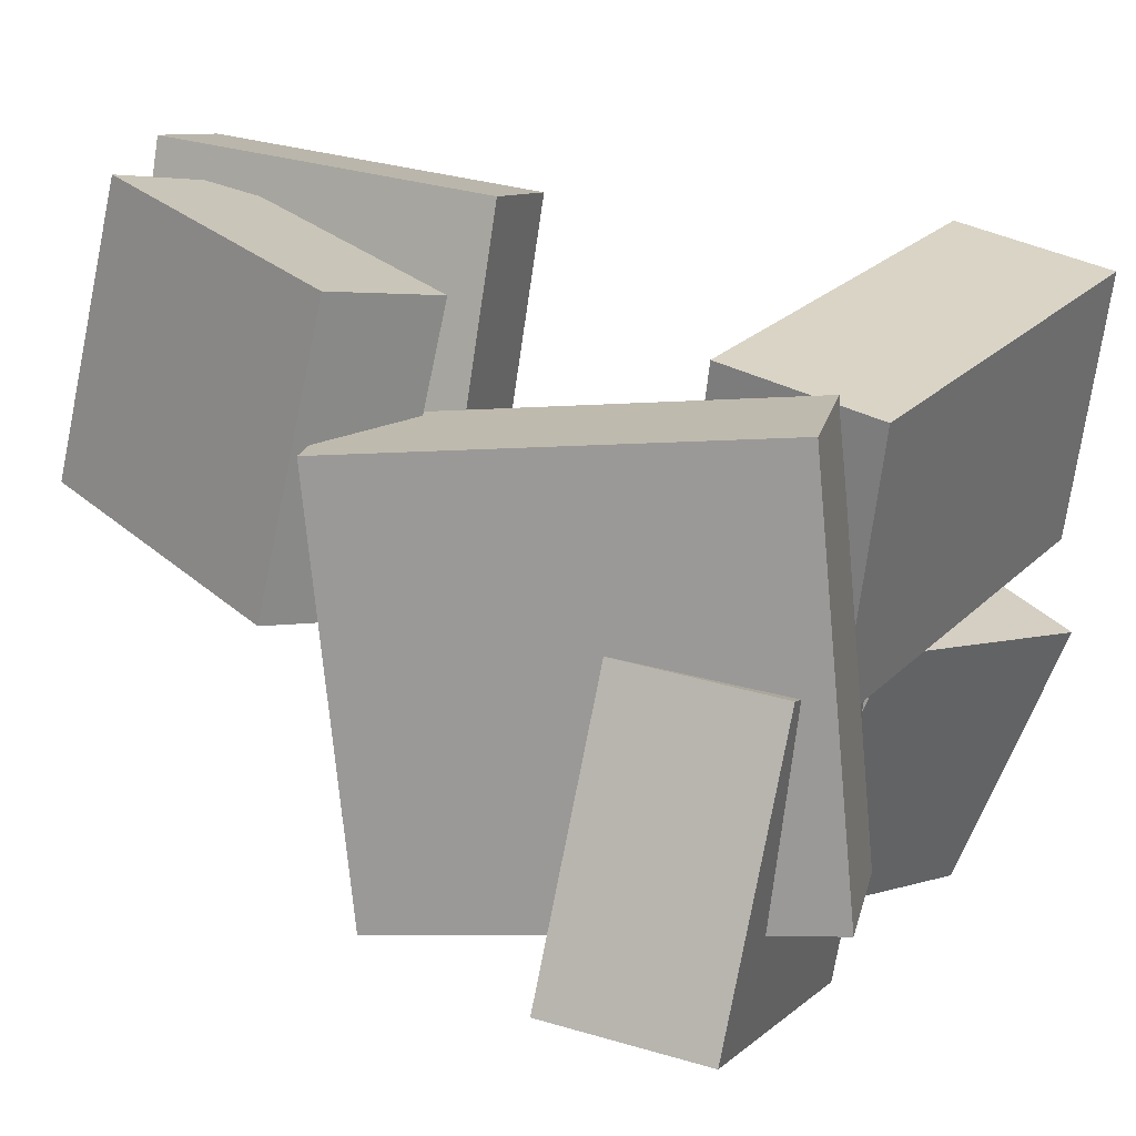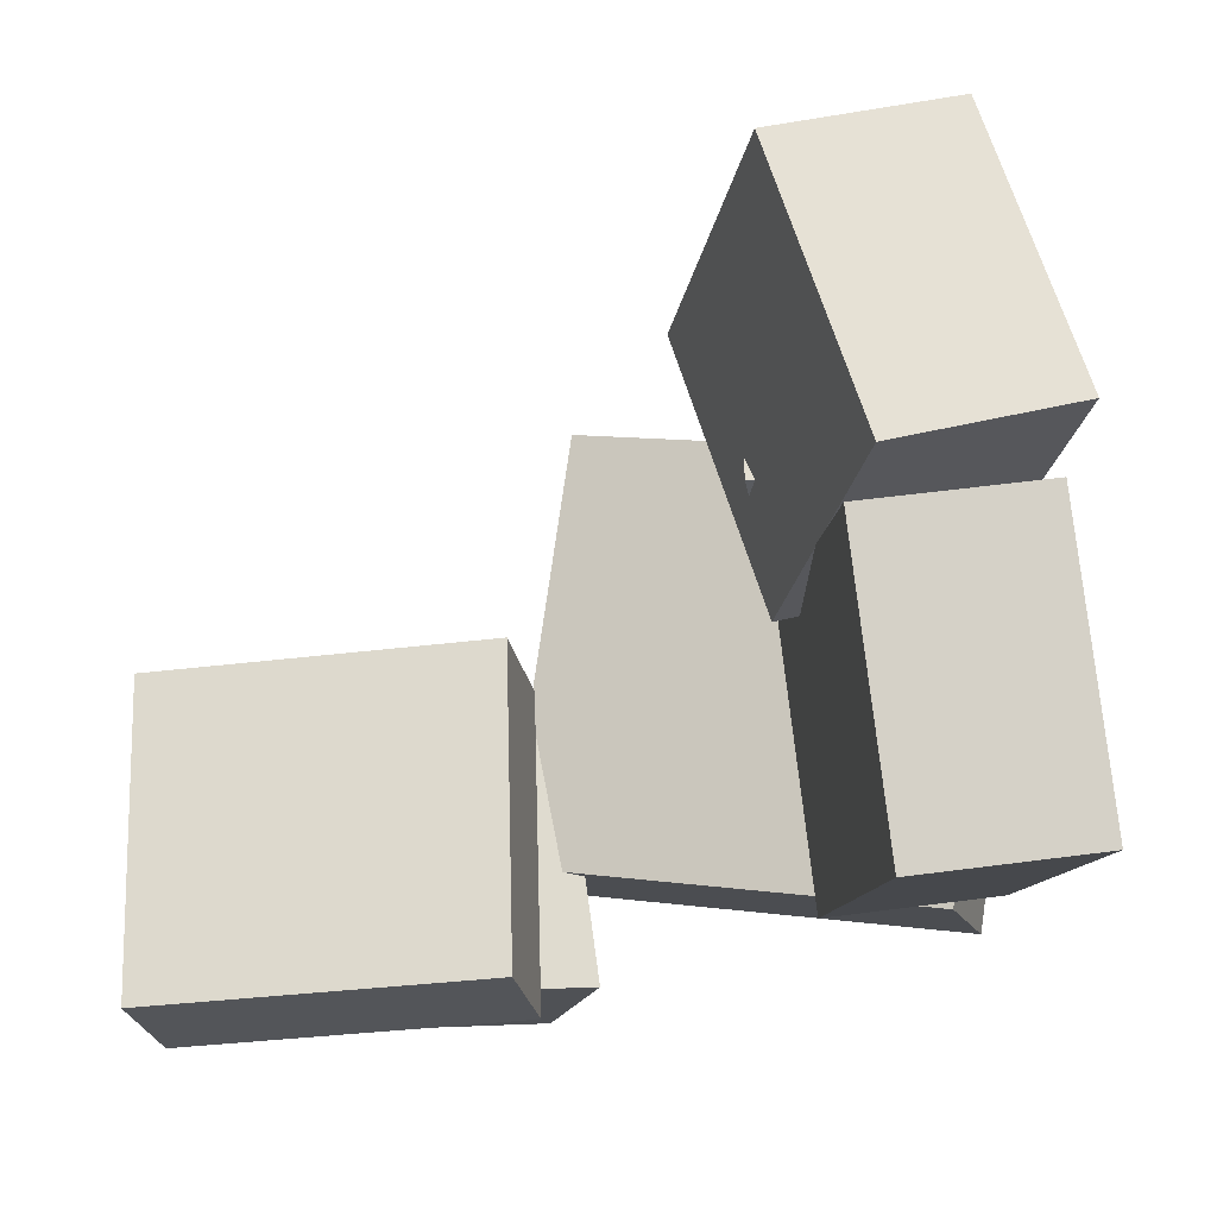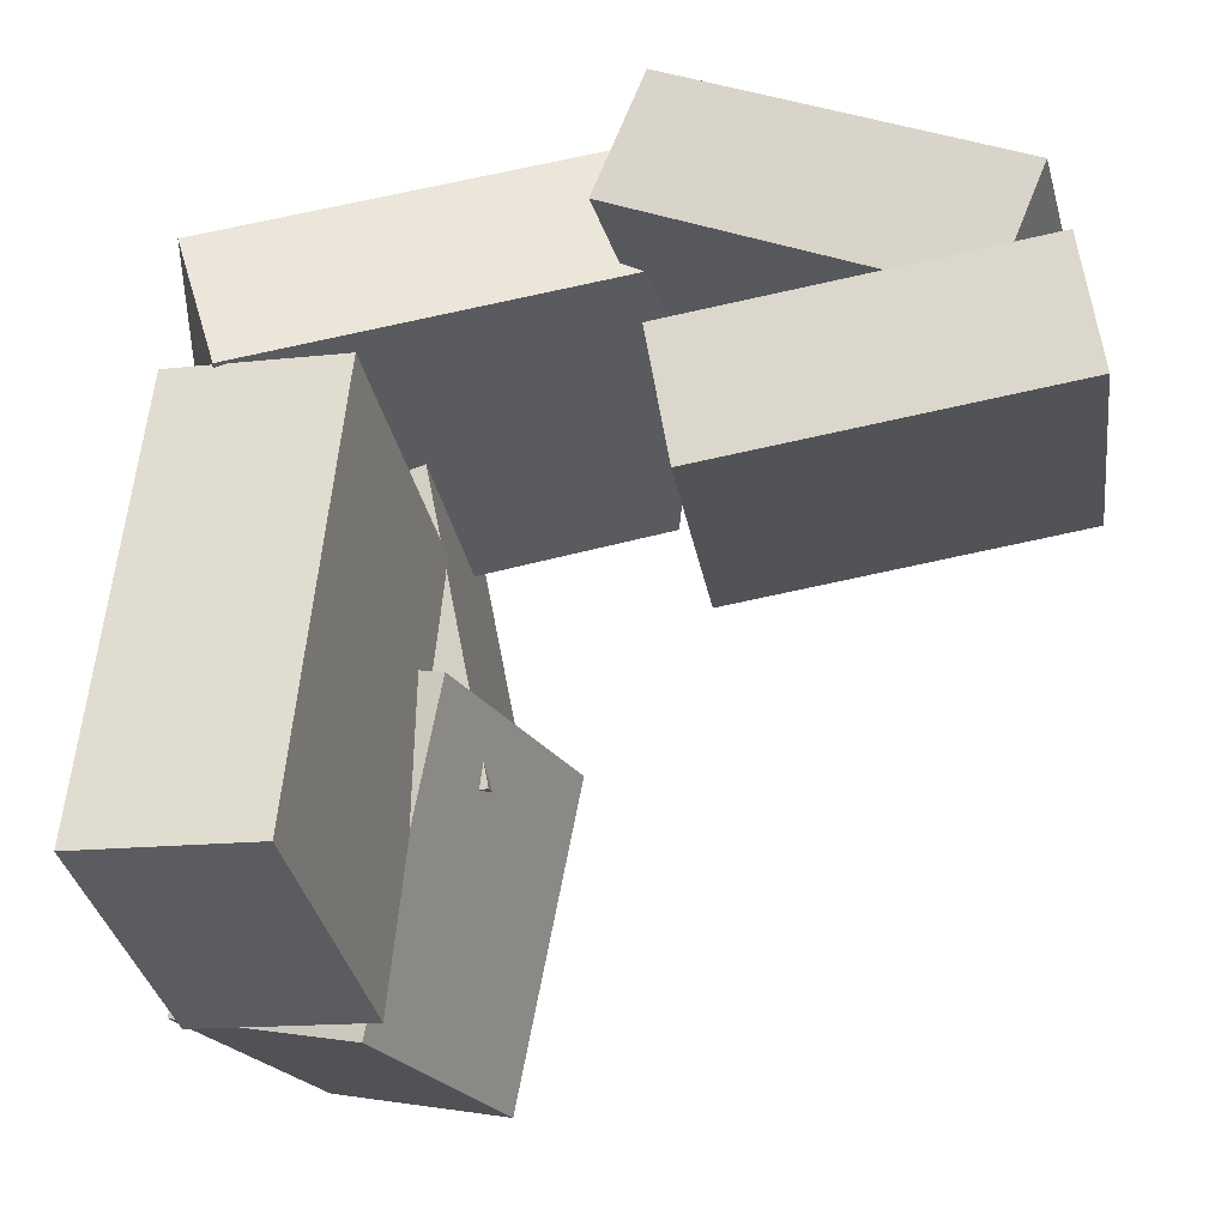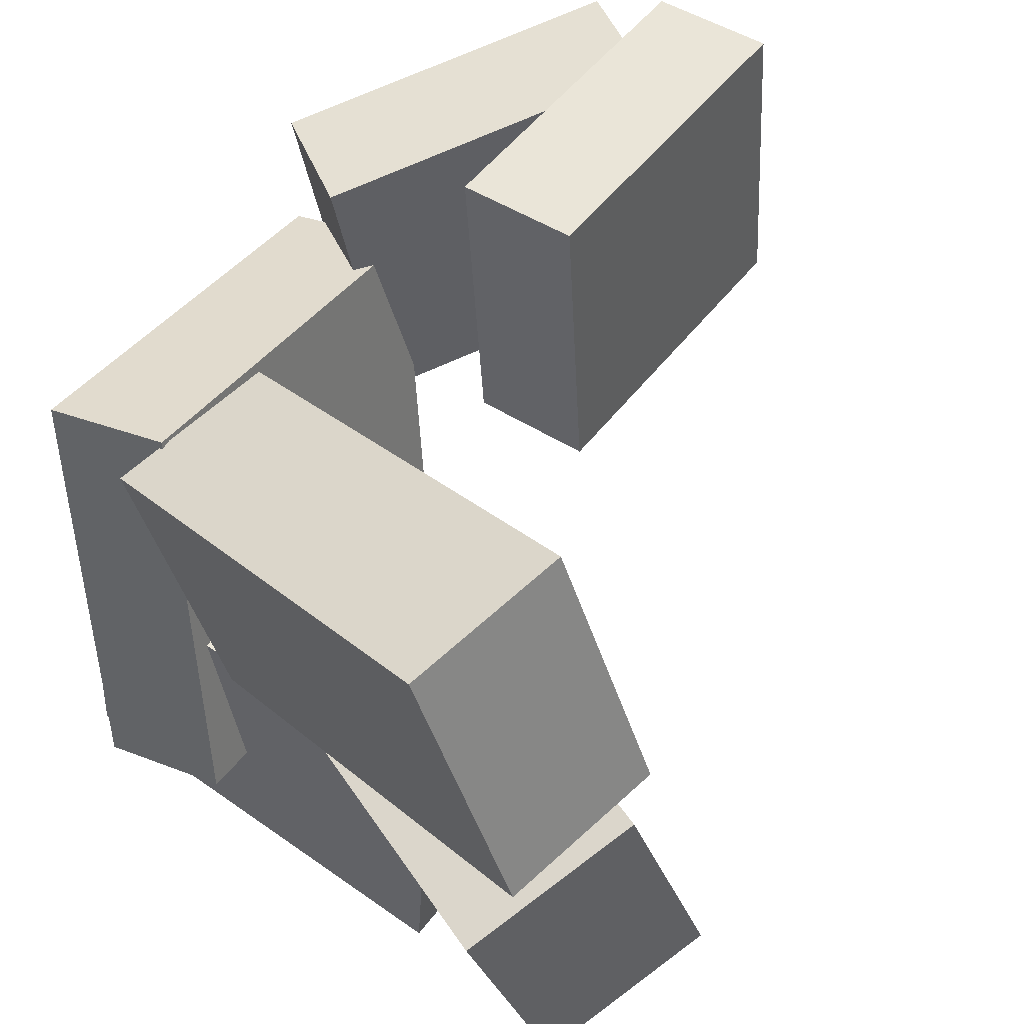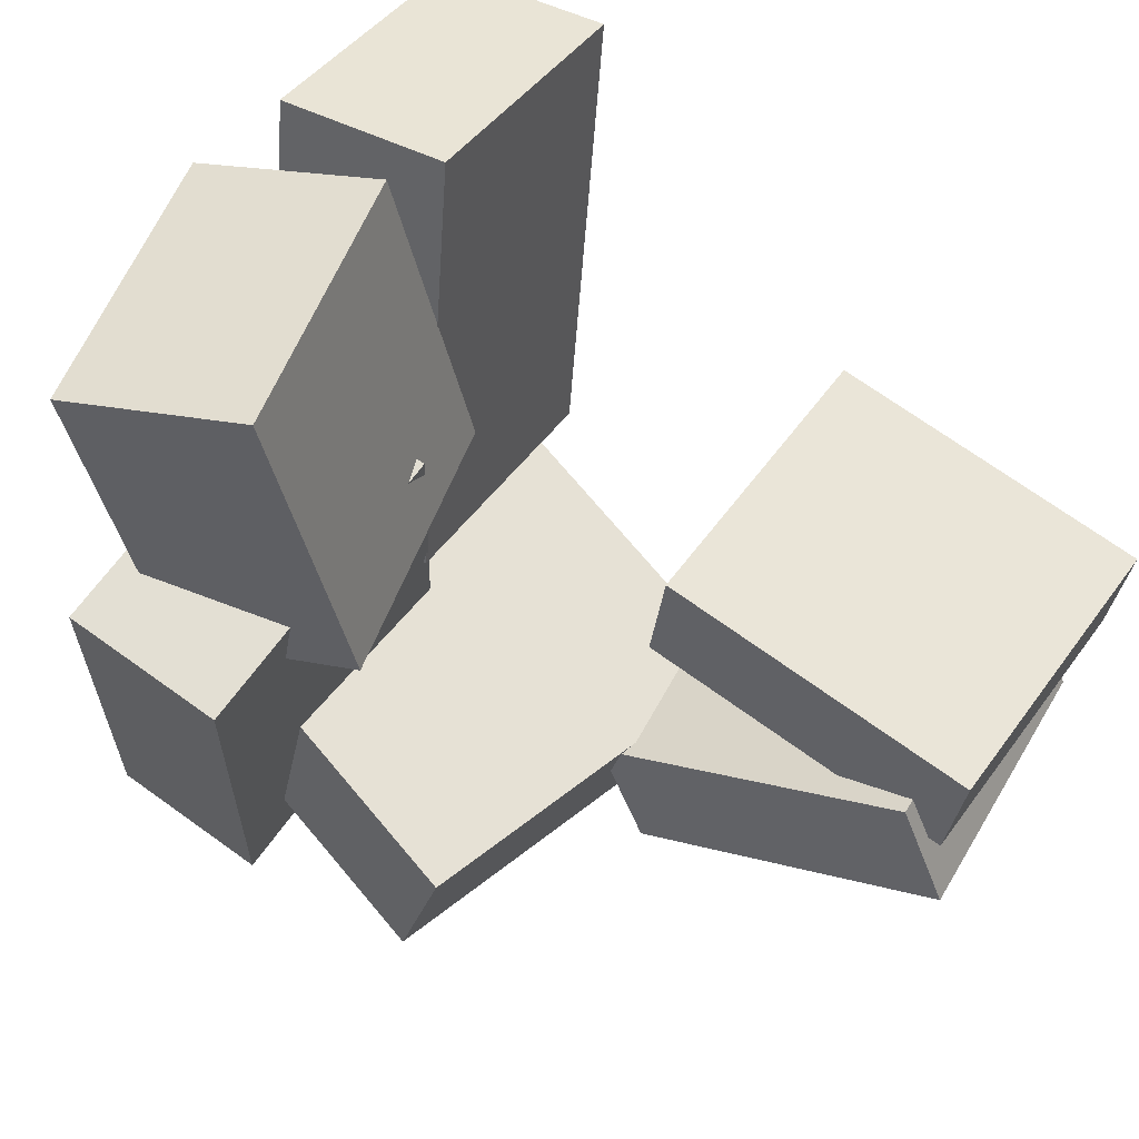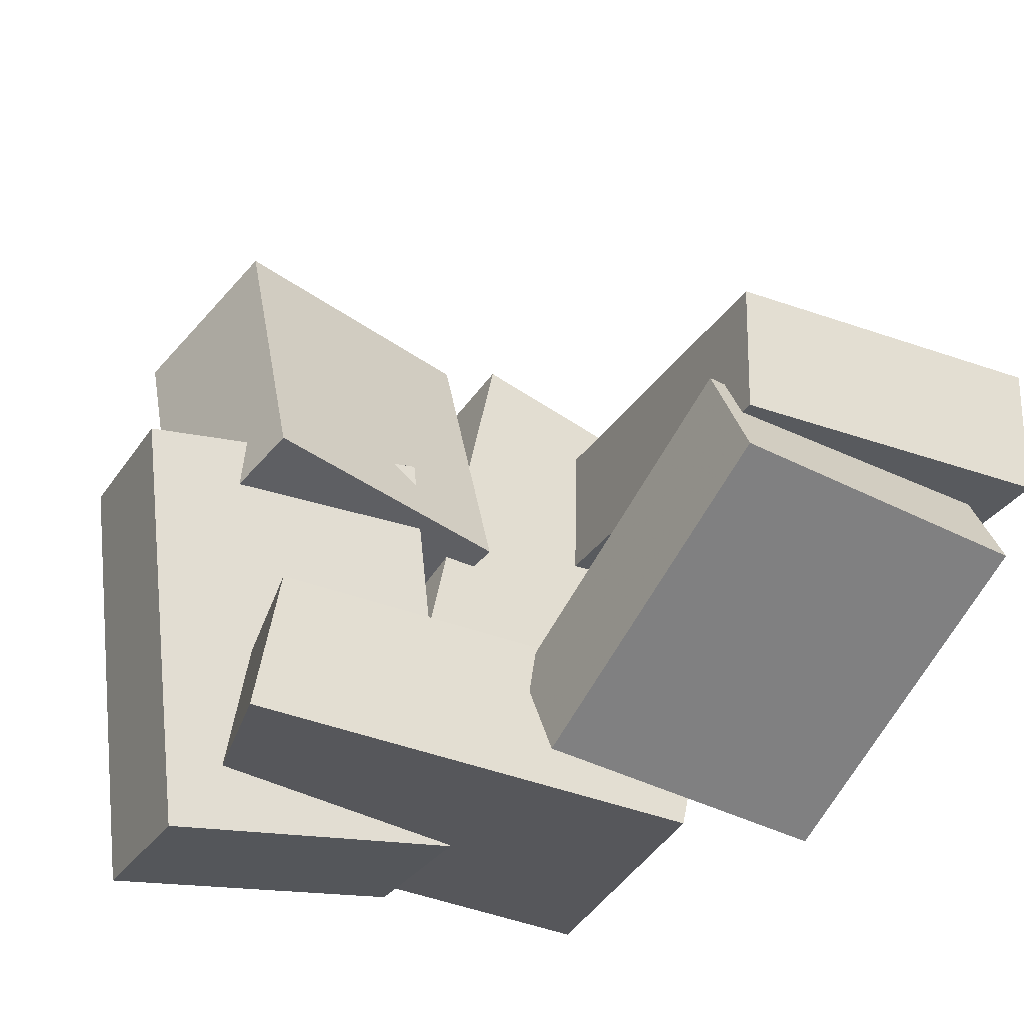
<metadata>
{"format":"obj","ext":"obj","renderer":"f3d","projection":"perspective","resolution":1024,"background":"white","views":[{"elev":11.8,"azim":29.3,"up":"+Z"},{"elev":69.4,"azim":6.0,"up":"+Y"},{"elev":65.9,"azim":-179.6,"up":"+Z"},{"elev":41.7,"azim":136.8,"up":"+Z"},{"elev":52.1,"azim":-136.8,"up":"+Y"},{"elev":-40.9,"azim":-108.7,"up":"+Y"}]}
</metadata>
<code>
v -0.4443 -0.3155 0.04689
v -0.3943 -0.2907 0.4205
v -0.4714 -0.1648 0.04051
v -0.4214 -0.14 0.4141
v -0.04069 -0.2453 -0.01179
v 0.009305 -0.2205 0.3618
v -0.06783 -0.09459 -0.01818
v -0.01783 -0.06976 0.3554
f 1.0 7.0 5.0
f 1.0 3.0 7.0
f 1.0 4.0 3.0
f 1.0 2.0 4.0
f 3.0 8.0 7.0
f 3.0 4.0 8.0
f 5.0 7.0 8.0
f 5.0 8.0 6.0
f 1.0 5.0 6.0
f 1.0 6.0 2.0
f 2.0 6.0 8.0
f 2.0 8.0 4.0
v -0.07968 -0.5577 -0.05977
v 0.005235 -0.5553 0.2903
v -0.4654 -0.3949 0.03267
v -0.3805 -0.3925 0.3827
v -0.02225 -0.4131 -0.07469
v 0.06266 -0.4107 0.2754
v -0.408 -0.2503 0.01775
v -0.323 -0.2479 0.3678
f 9.0 15.0 13.0
f 9.0 11.0 15.0
f 9.0 12.0 11.0
f 9.0 10.0 12.0
f 11.0 16.0 15.0
f 11.0 12.0 16.0
f 13.0 15.0 16.0
f 13.0 16.0 14.0
f 9.0 13.0 14.0
f 9.0 14.0 10.0
f 10.0 14.0 16.0
f 10.0 16.0 12.0
v 0.4214 -0.209 -0.1762
v 0.2167 -0.2023 -0.1266
v 0.4648 0.3478 -0.07184
v 0.26 0.3545 -0.02226
v 0.5002 -0.2778 0.158
v 0.2954 -0.2711 0.2076
v 0.5435 0.2791 0.2624
v 0.3387 0.2857 0.312
f 17.0 23.0 21.0
f 17.0 19.0 23.0
f 17.0 20.0 19.0
f 17.0 18.0 20.0
f 19.0 24.0 23.0
f 19.0 20.0 24.0
f 21.0 23.0 24.0
f 21.0 24.0 22.0
f 17.0 21.0 22.0
f 17.0 22.0 18.0
f 18.0 22.0 24.0
f 18.0 24.0 20.0
v 0.235 -0.5427 -0.4327
v 0.2775 -0.4679 -0.06849
v 0.1258 -0.0217 -0.5269
v 0.1683 0.05307 -0.1627
v 0.4293 -0.5074 -0.4627
v 0.4718 -0.4326 -0.09844
v 0.3201 0.01362 -0.5569
v 0.3626 0.08839 -0.1926
f 25.0 31.0 29.0
f 25.0 27.0 31.0
f 25.0 28.0 27.0
f 25.0 26.0 28.0
f 27.0 32.0 31.0
f 27.0 28.0 32.0
f 29.0 31.0 32.0
f 29.0 32.0 30.0
f 25.0 29.0 30.0
f 25.0 30.0 26.0
f 26.0 30.0 32.0
f 26.0 32.0 28.0
v 0.2806 -0.09053 -0.4568
v 0.06921 -0.03961 -0.366
v 0.3549 0.2961 -0.5007
v 0.1435 0.3471 -0.4099
v 0.4225 -0.08088 -0.1319
v 0.2111 -0.02996 -0.04107
v 0.4968 0.3058 -0.1758
v 0.2853 0.3567 -0.08497
f 33.0 39.0 37.0
f 33.0 35.0 39.0
f 33.0 36.0 35.0
f 33.0 34.0 36.0
f 35.0 40.0 39.0
f 35.0 36.0 40.0
f 37.0 39.0 40.0
f 37.0 40.0 38.0
f 33.0 37.0 38.0
f 33.0 38.0 34.0
f 34.0 38.0 40.0
f 34.0 40.0 36.0
v 0.5097 -0.3639 -0.3547
v 0.4892 -0.428 0.1644
v 0.007322 -0.5128 -0.3929
v -0.01325 -0.5768 0.1262
v 0.4622 -0.208 -0.3373
v 0.4417 -0.2721 0.1818
v -0.04019 -0.3569 -0.3756
v -0.06075 -0.4209 0.1435
f 41.0 47.0 45.0
f 41.0 43.0 47.0
f 41.0 44.0 43.0
f 41.0 42.0 44.0
f 43.0 48.0 47.0
f 43.0 44.0 48.0
f 45.0 47.0 48.0
f 45.0 48.0 46.0
f 41.0 45.0 46.0
f 41.0 46.0 42.0
f 42.0 46.0 48.0
f 42.0 48.0 44.0

</code>
